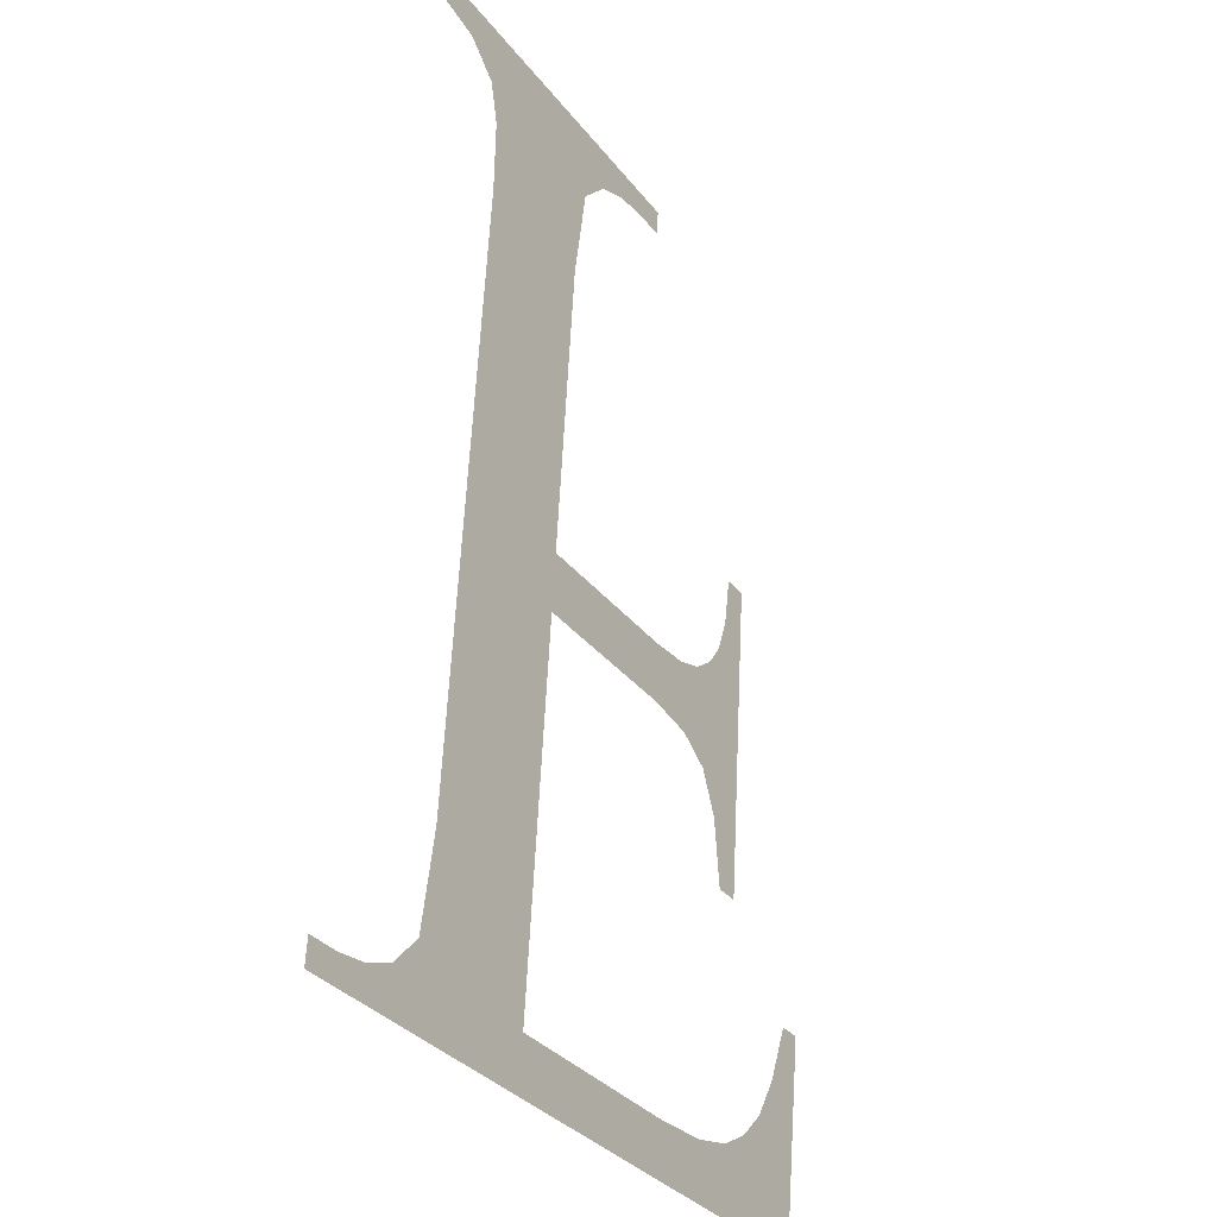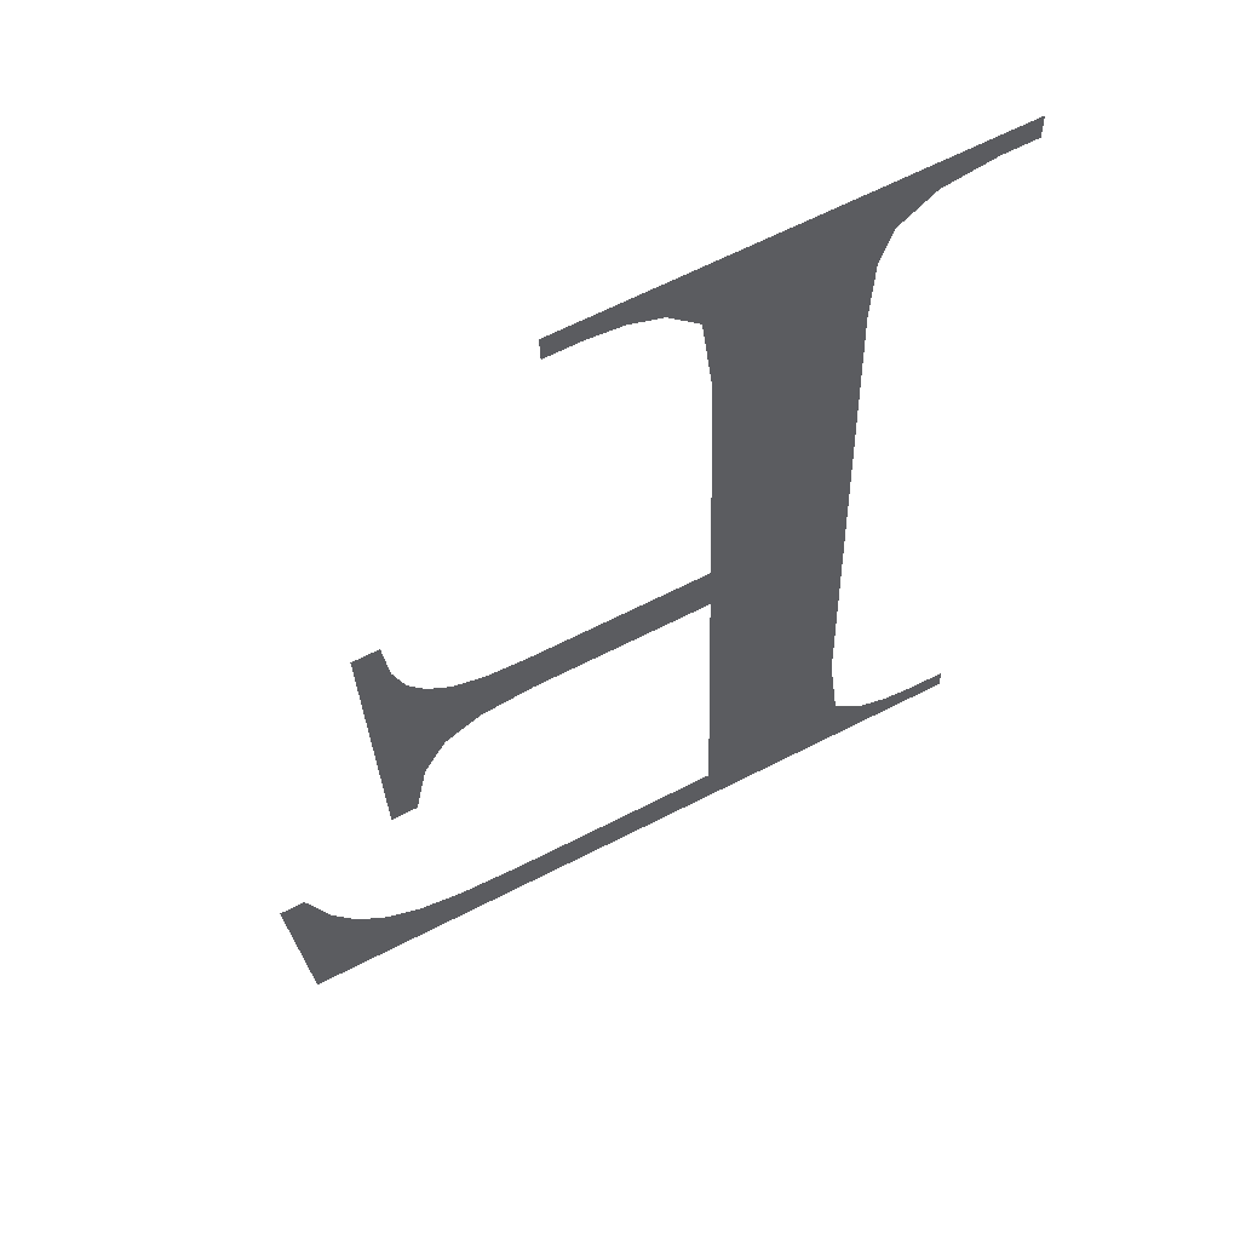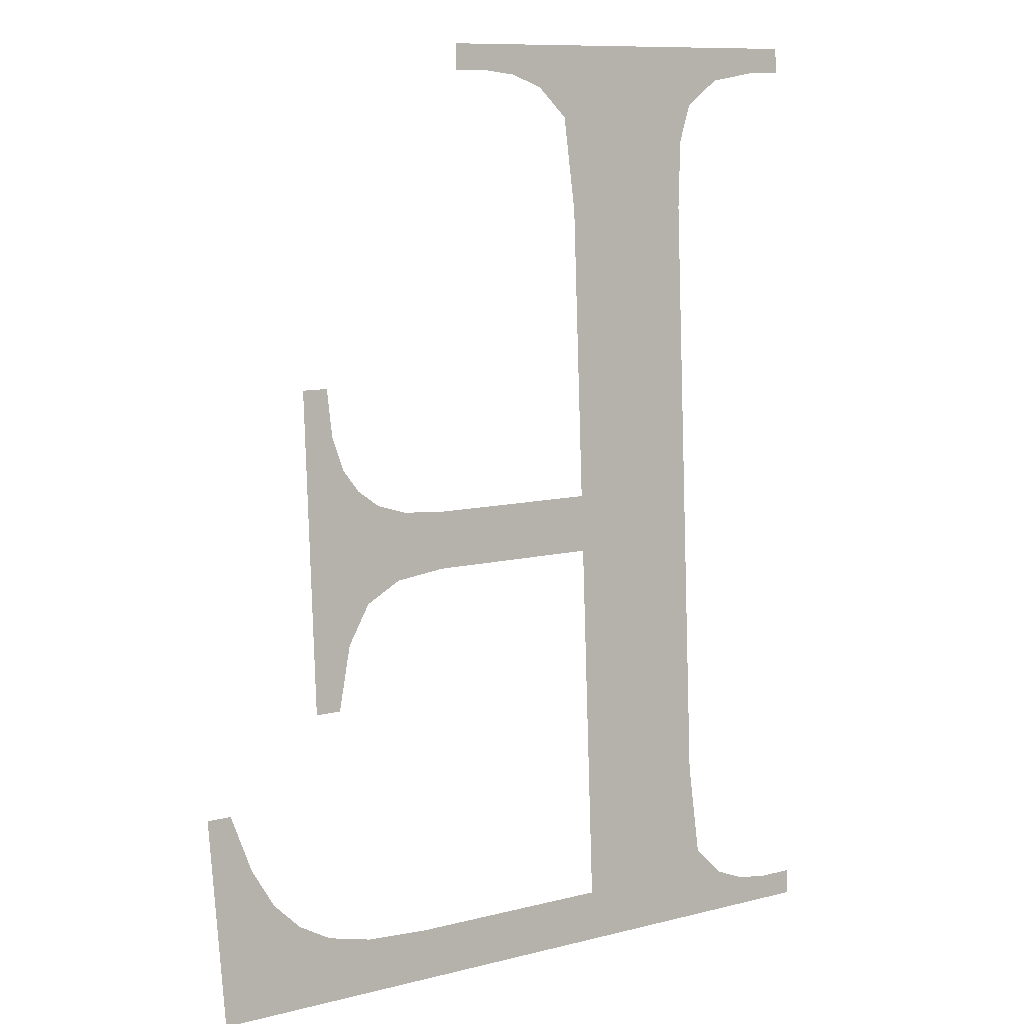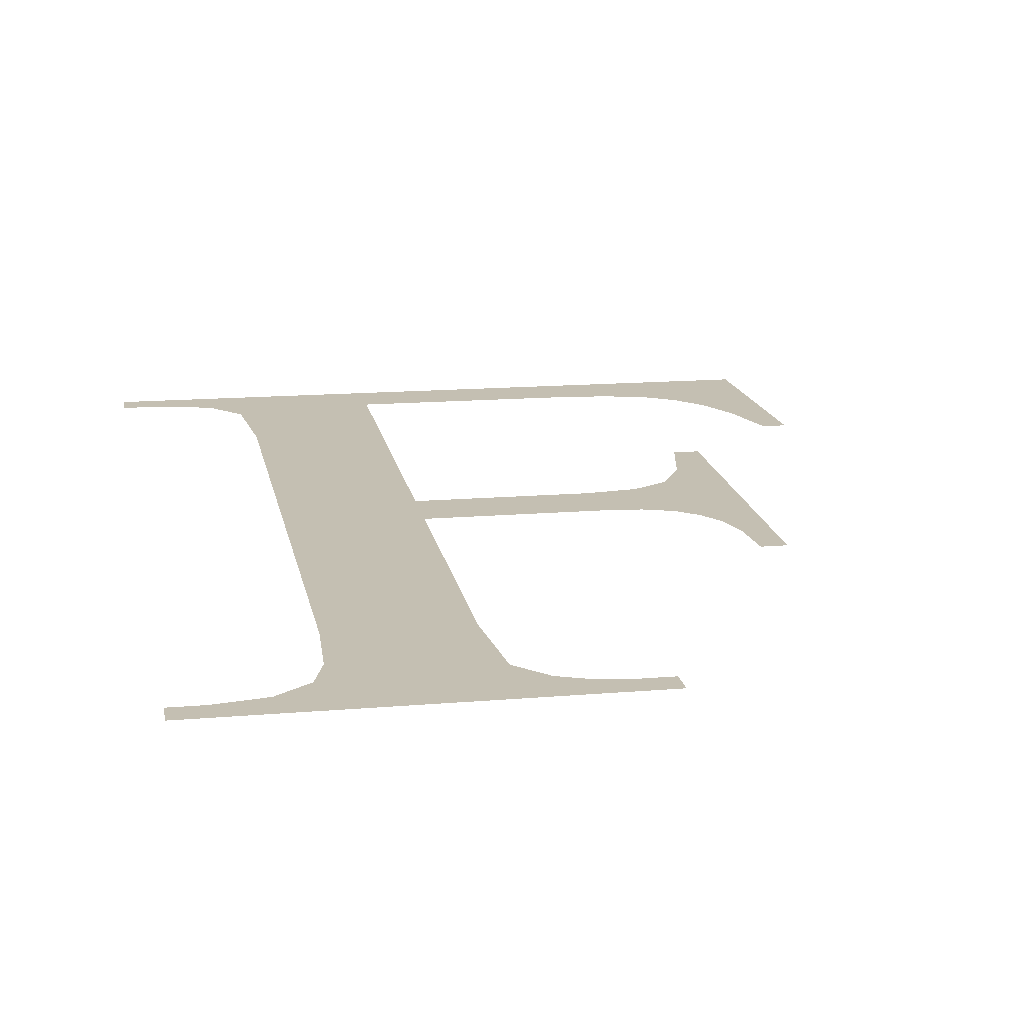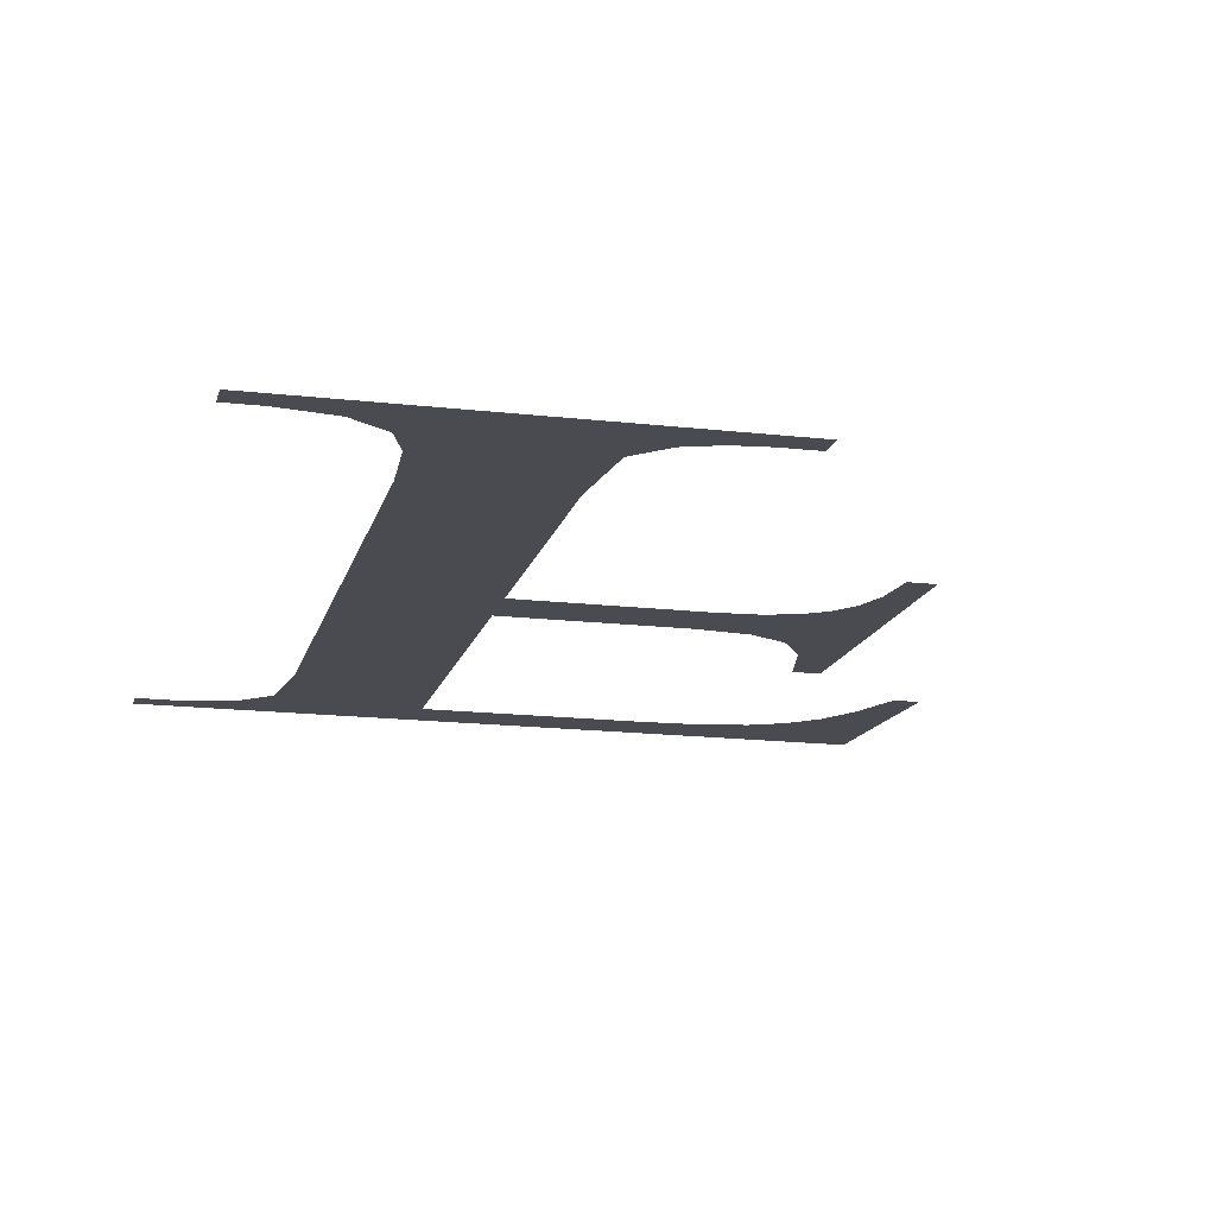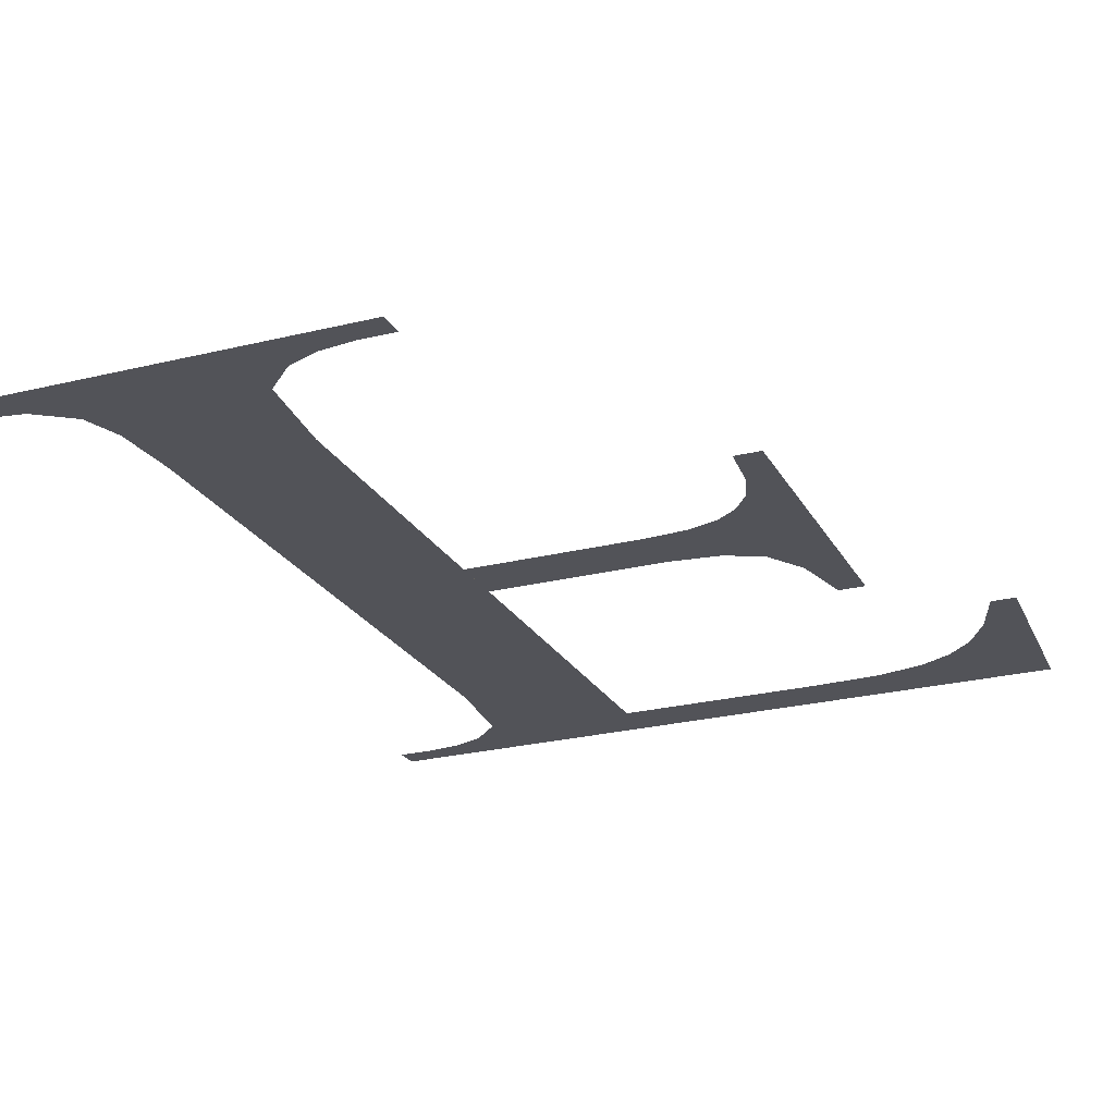
<metadata>
{"format":"obj","ext":"obj","renderer":"f3d","projection":"perspective","resolution":1024,"background":"white","views":[{"elev":-32.2,"azim":-59.0,"up":"+Z"},{"elev":65.9,"azim":152.9,"up":"+Z"},{"elev":10.3,"azim":147.4,"up":"+Z"},{"elev":14.4,"azim":-10.8,"up":"+Y"},{"elev":-17.6,"azim":-12.6,"up":"+Y"},{"elev":-25.7,"azim":21.4,"up":"+Y"}]}
</metadata>
<code>
o mesh165/mesh165-geometry#mesh165-geometry
v -0.3999 0.07336 -0.245
v -0.4056 0.07335 -0.2448
v -0.4056 0.07336 -0.245
v -0.4053 0.07335 -0.2448
v -0.4051 0.07334 -0.2448
v -0.4048 0.07334 -0.2447
v -0.4034 0.07333 -0.2446
v -0.4018 0.07333 -0.2446
v -0.4046 0.07333 -0.2444
v -0.4012 0.07333 -0.2446
v -0.4045 0.07328 -0.2437
v -0.4009 0.07333 -0.2445
v -0.4045 0.07301 -0.2387
v -0.4006 0.07332 -0.2443
v -0.4034 0.07301 -0.2387
v -0.4004 0.07331 -0.2441
v -0.4034 0.07297 -0.238
v -0.4034 0.07317 -0.2416
v -0.4002 0.07329 -0.2438
v -0.4031 0.07295 -0.2377
v -0.4034 0.07314 -0.2411
v -0.4001 0.07326 -0.2433
v -0.4046 0.07298 -0.2382
v -0.402 0.07317 -0.2416
v -0.3999 0.07326 -0.2433
v -0.4023 0.07293 -0.2374
v -0.402 0.07314 -0.2411
v -0.4047 0.07296 -0.2379
v -0.4029 0.07295 -0.2376
v -0.4016 0.07317 -0.2417
v -0.4049 0.07295 -0.2377
v -0.4026 0.07295 -0.2376
v -0.4017 0.07314 -0.2411
v -0.4053 0.07295 -0.2376
v -0.4023 0.07295 -0.2376
v -0.4015 0.07314 -0.241
v -0.4056 0.07293 -0.2374
v -0.4013 0.07318 -0.2418
v -0.4056 0.07295 -0.2376
v -0.4013 0.07313 -0.2409
v -0.4012 0.0732 -0.2421
v -0.4012 0.07312 -0.2407
v -0.4011 0.0731 -0.2405
v -0.4011 0.07323 -0.2426
v -0.4011 0.07308 -0.2401
v -0.4008 0.07323 -0.2426
v -0.4008 0.07308 -0.2401
f 1 2 3
f 2 1 4
f 3 2 1
f 4 1 2
f 4 1 5
f 5 1 4
f 5 1 6
f 6 1 5
f 6 1 7
f 7 1 6
f 7 1 8
f 8 1 7
f 6 7 9
f 9 7 6
f 8 1 10
f 10 1 8
f 9 7 11
f 11 7 9
f 10 1 12
f 12 1 10
f 11 7 13
f 13 7 11
f 12 1 14
f 14 1 12
f 15 13 7
f 7 13 15
f 14 1 16
f 16 1 14
f 17 13 15
f 15 13 17
f 15 7 18
f 18 7 15
f 16 1 19
f 19 1 16
f 20 13 17
f 17 13 20
f 15 18 21
f 21 18 15
f 19 1 22
f 22 1 19
f 20 23 13
f 13 23 20
f 24 21 18
f 18 21 24
f 22 1 25
f 25 1 22
f 26 23 20
f 20 23 26
f 21 24 27
f 27 24 21
f 26 28 23
f 23 28 26
f 26 20 29
f 29 20 26
f 27 24 30
f 30 24 27
f 26 31 28
f 28 31 26
f 26 29 32
f 32 29 26
f 27 30 33
f 33 30 27
f 26 34 31
f 31 34 26
f 26 32 35
f 35 32 26
f 33 30 36
f 36 30 33
f 37 34 26
f 26 34 37
f 36 30 38
f 38 30 36
f 34 37 39
f 39 37 34
f 36 38 40
f 40 38 36
f 40 38 41
f 41 38 40
f 40 41 42
f 42 41 40
f 42 41 43
f 43 41 42
f 43 41 44
f 44 41 43
f 43 44 45
f 45 44 43
f 45 44 46
f 46 44 45
f 45 46 47
f 47 46 45

</code>
